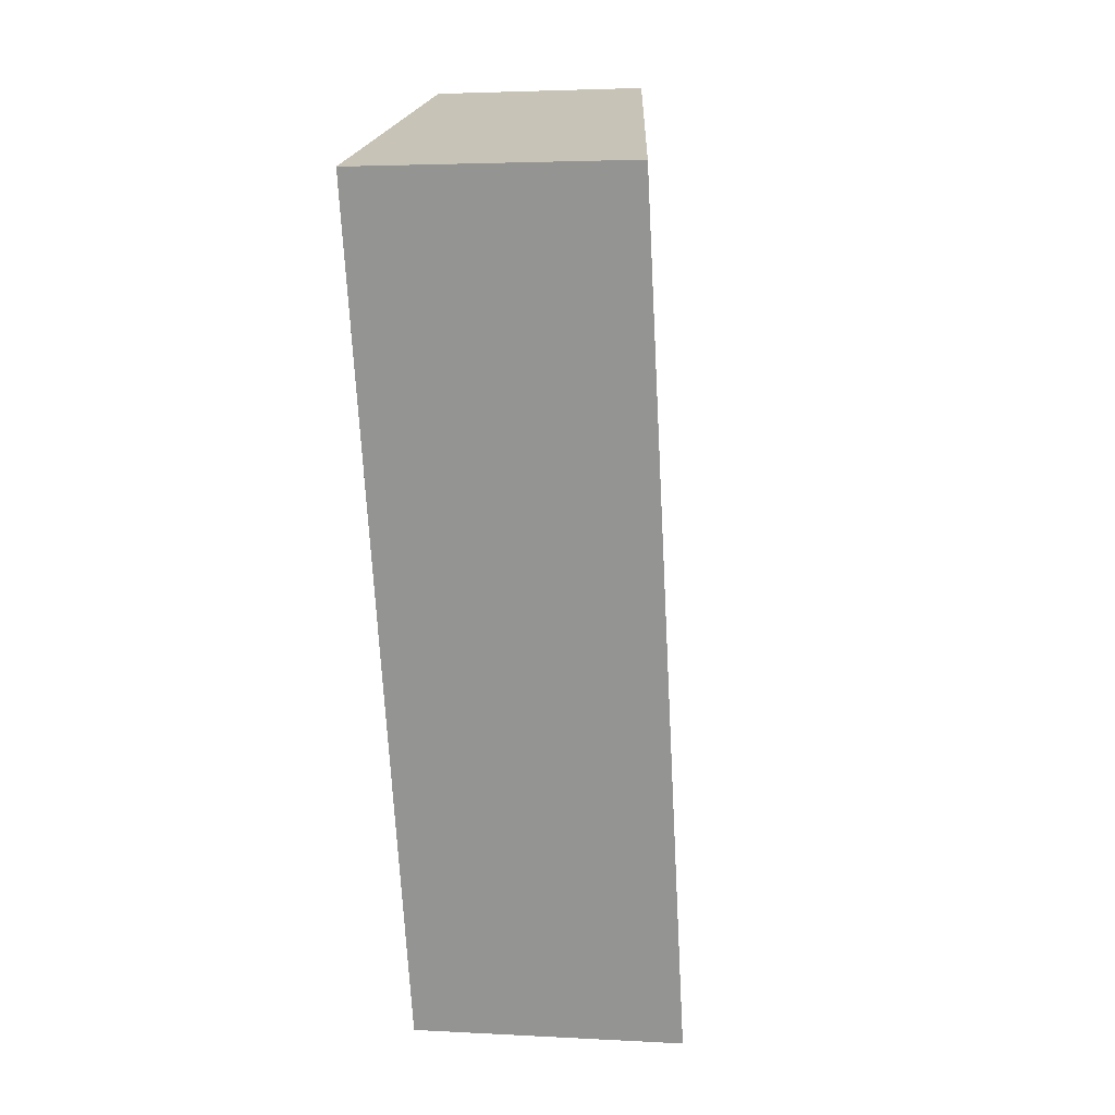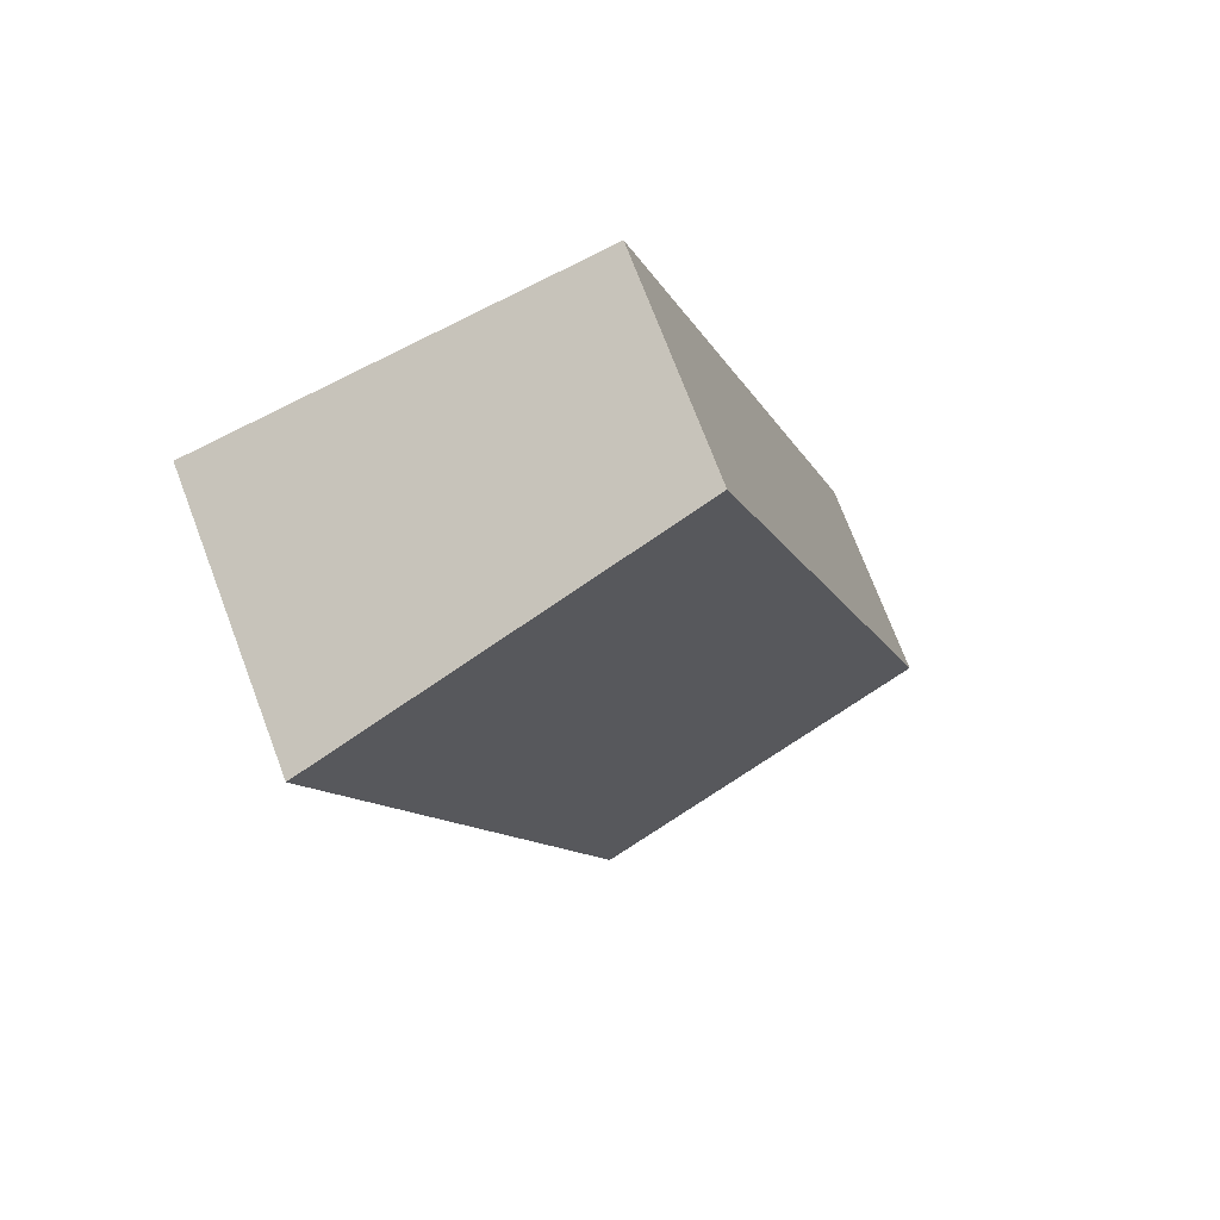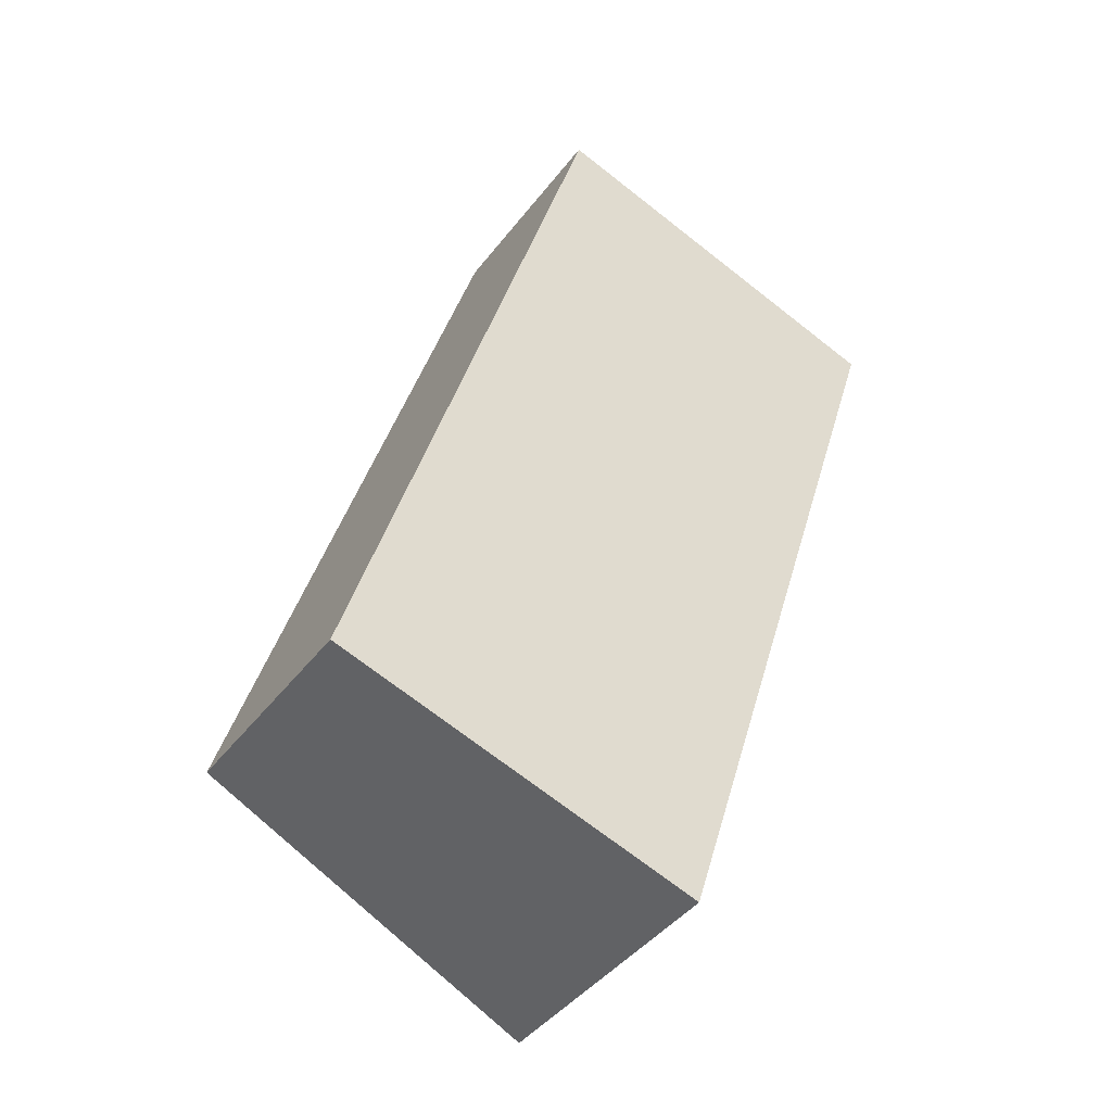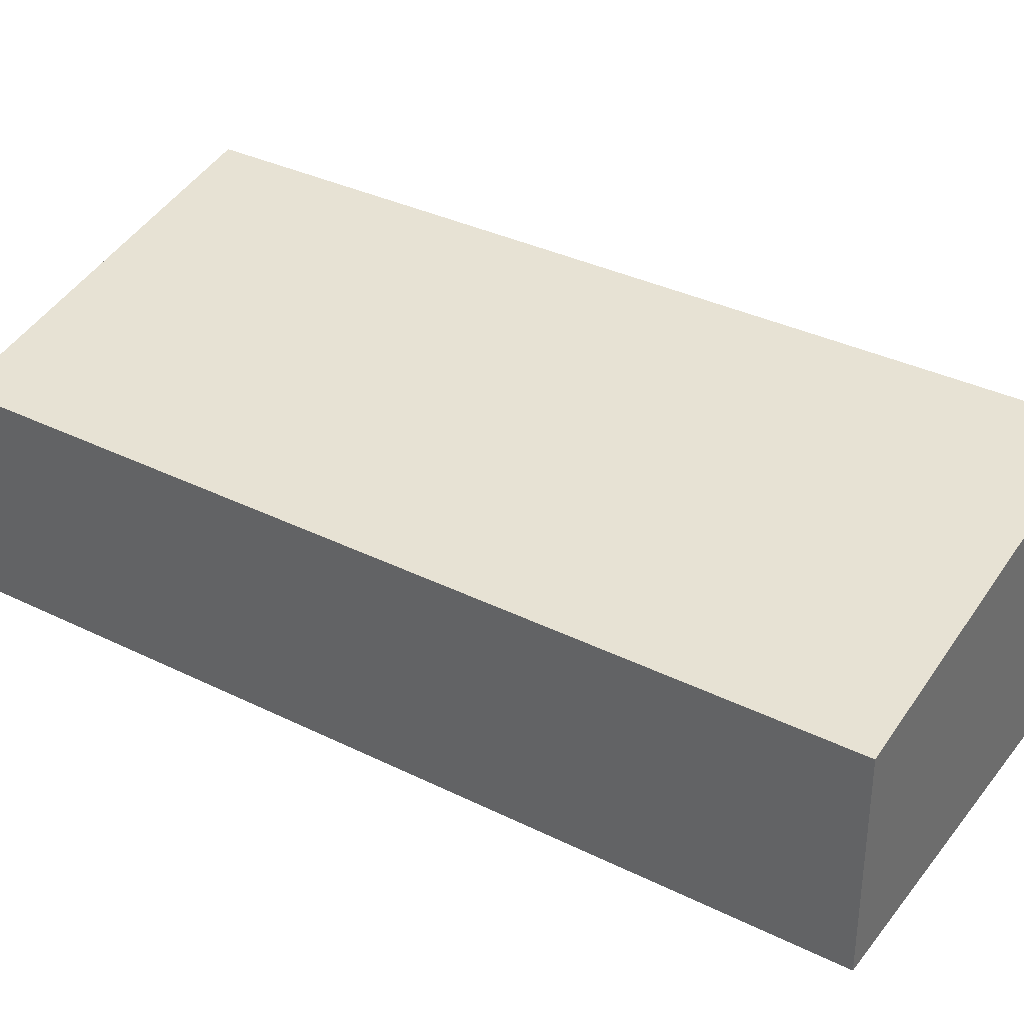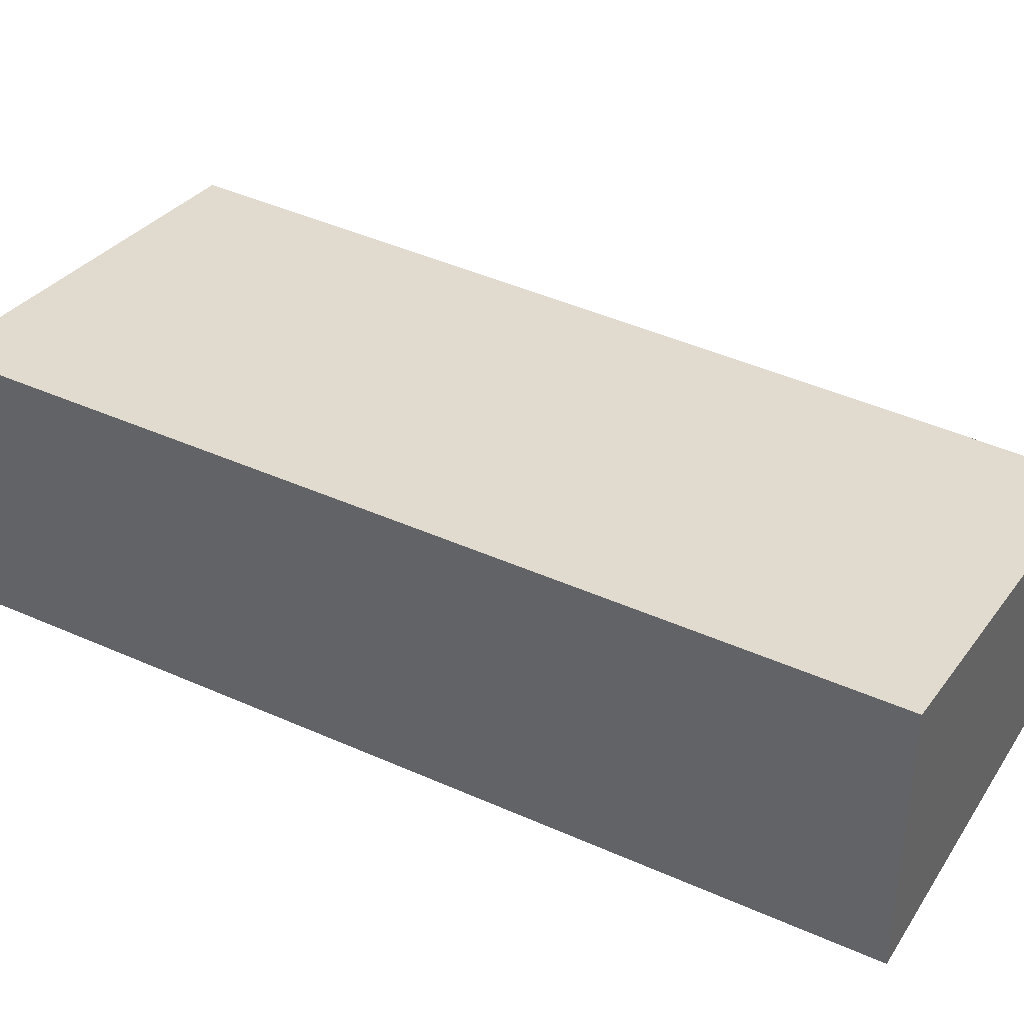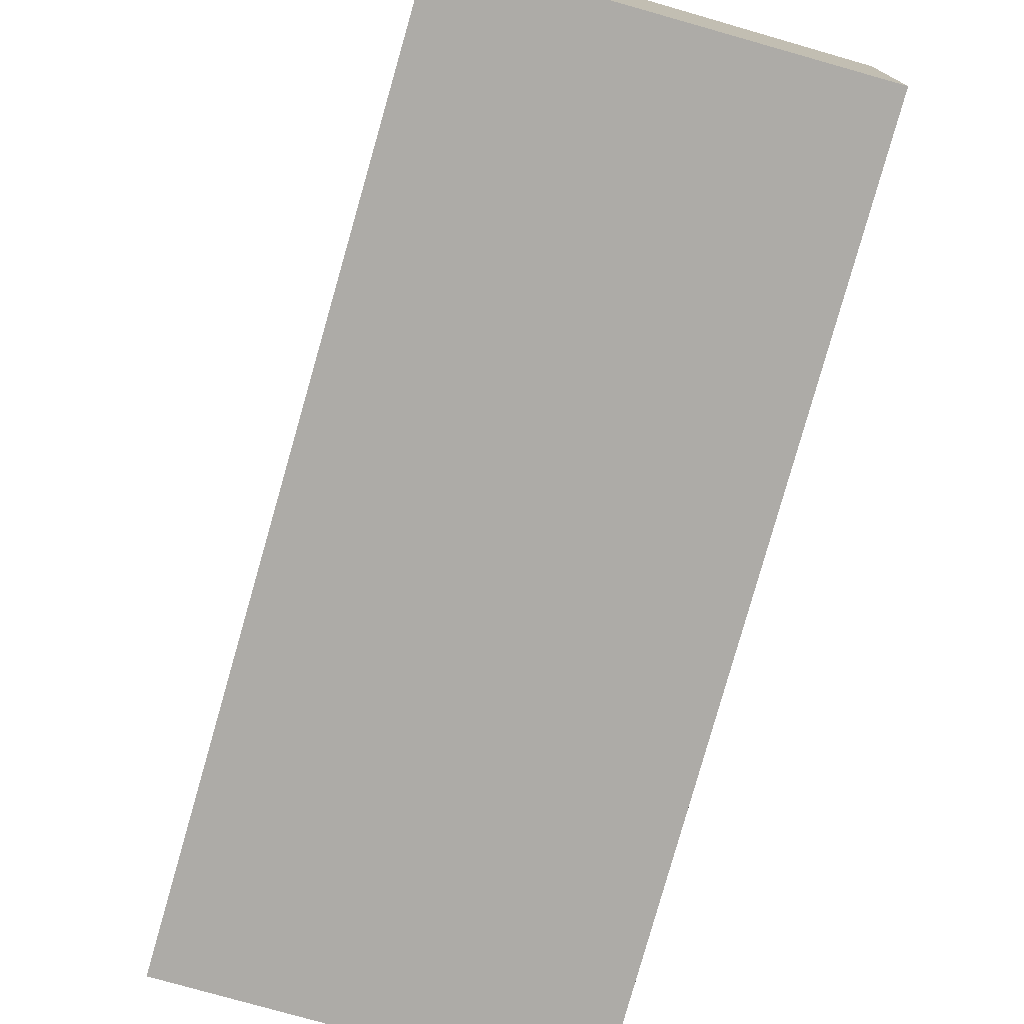
<metadata>
{"format":"obj","ext":"obj","renderer":"f3d","projection":"perspective","resolution":1024,"background":"white","views":[{"elev":3.2,"azim":100.7,"up":"+Z"},{"elev":73.7,"azim":159.2,"up":"+Z"},{"elev":-43.0,"azim":-34.3,"up":"+Z"},{"elev":35.9,"azim":-40.2,"up":"+Y"},{"elev":40.6,"azim":136.3,"up":"+Y"},{"elev":-76.4,"azim":-178.6,"up":"+Y"}]}
</metadata>
<code>
v  0 4.959 3.037e-16
v  14.15 6.419 15.2
v  8.537 6.376 -2.643
v  5.856 4.959 19.59
v  14.64 6.419 16.84
v  14.66 6.423 16.83
v  8.537 1.618e-16 -2.643
v  0 0 0
v  5.856 -1.2e-15 19.59
v  14.64 -1.031e-15 16.84
v  14.66 -1.031e-15 16.83
v  14.15 -9.31e-16 15.2
g defaultobject
f 1 2 3
f 2 1 4
f 2 4 5
f 2 5 6
f 7 1 3
f 1 7 8
f 8 4 1
f 4 8 9
f 9 5 4
f 5 9 10
f 5 10 6
f 6 10 11
f 11 2 6
f 2 11 3
f 3 11 7
f 7 11 12
f 7 9 8
f 9 7 12
f 9 12 10
f 10 12 11

</code>
